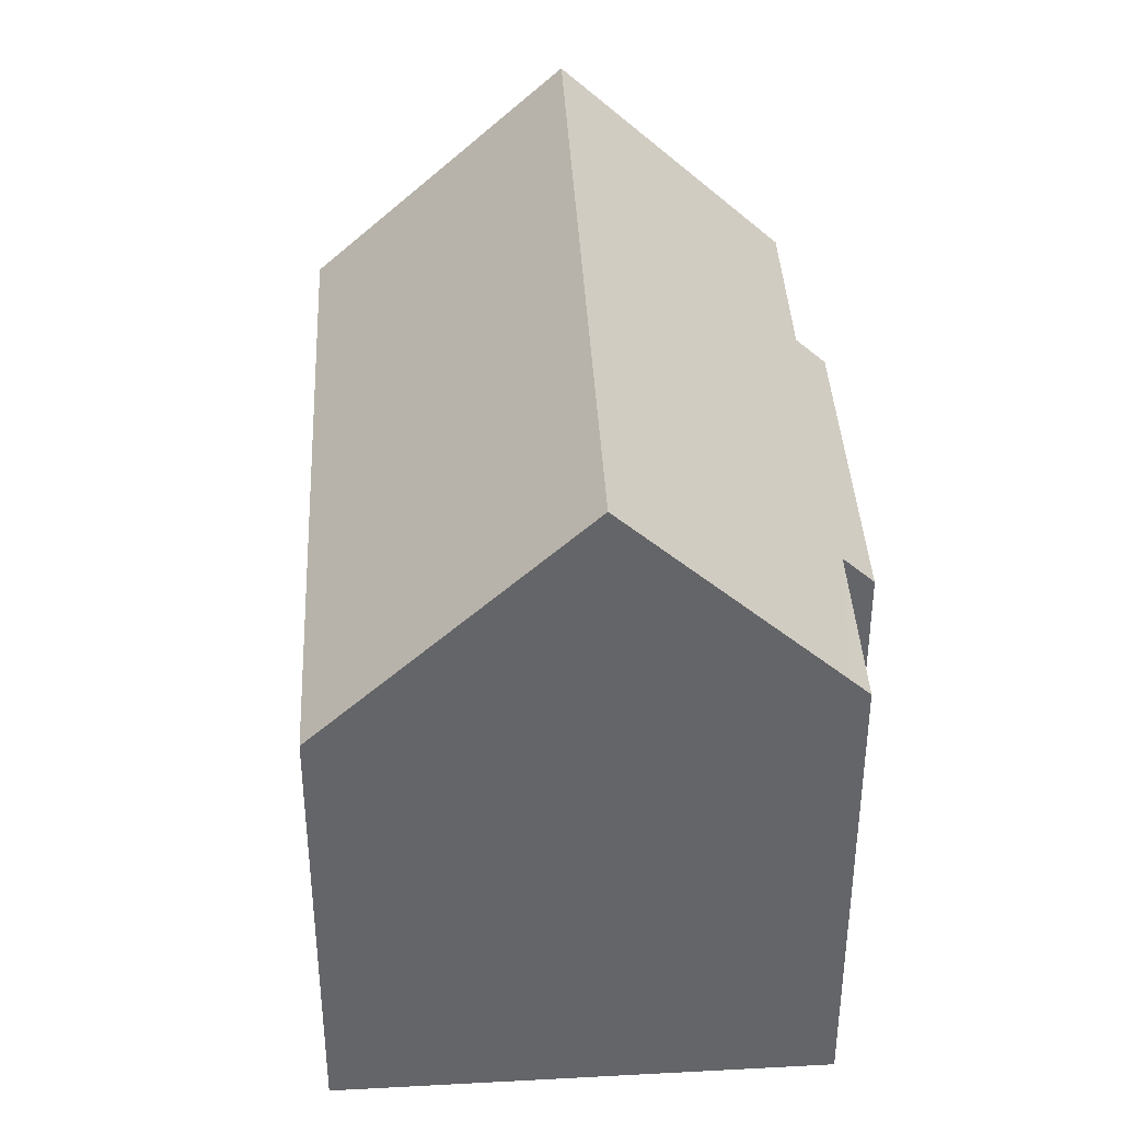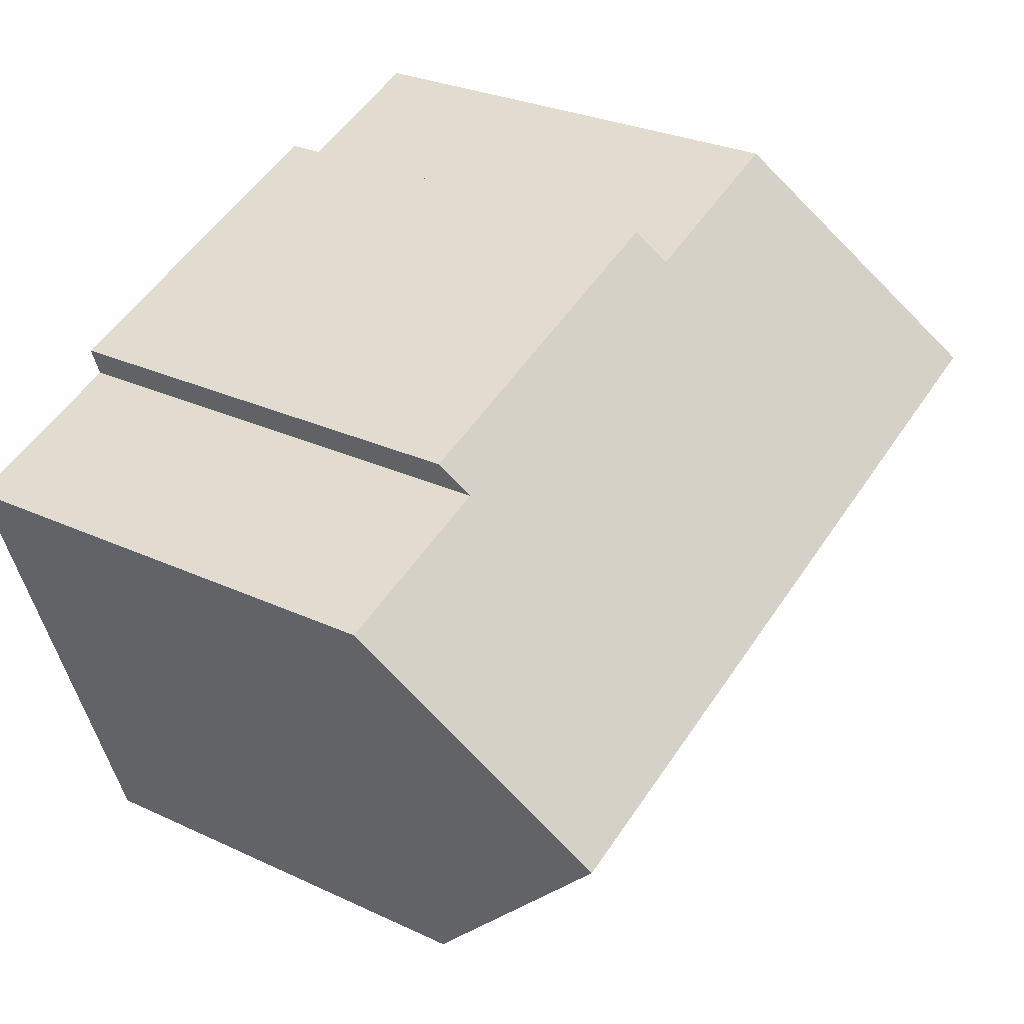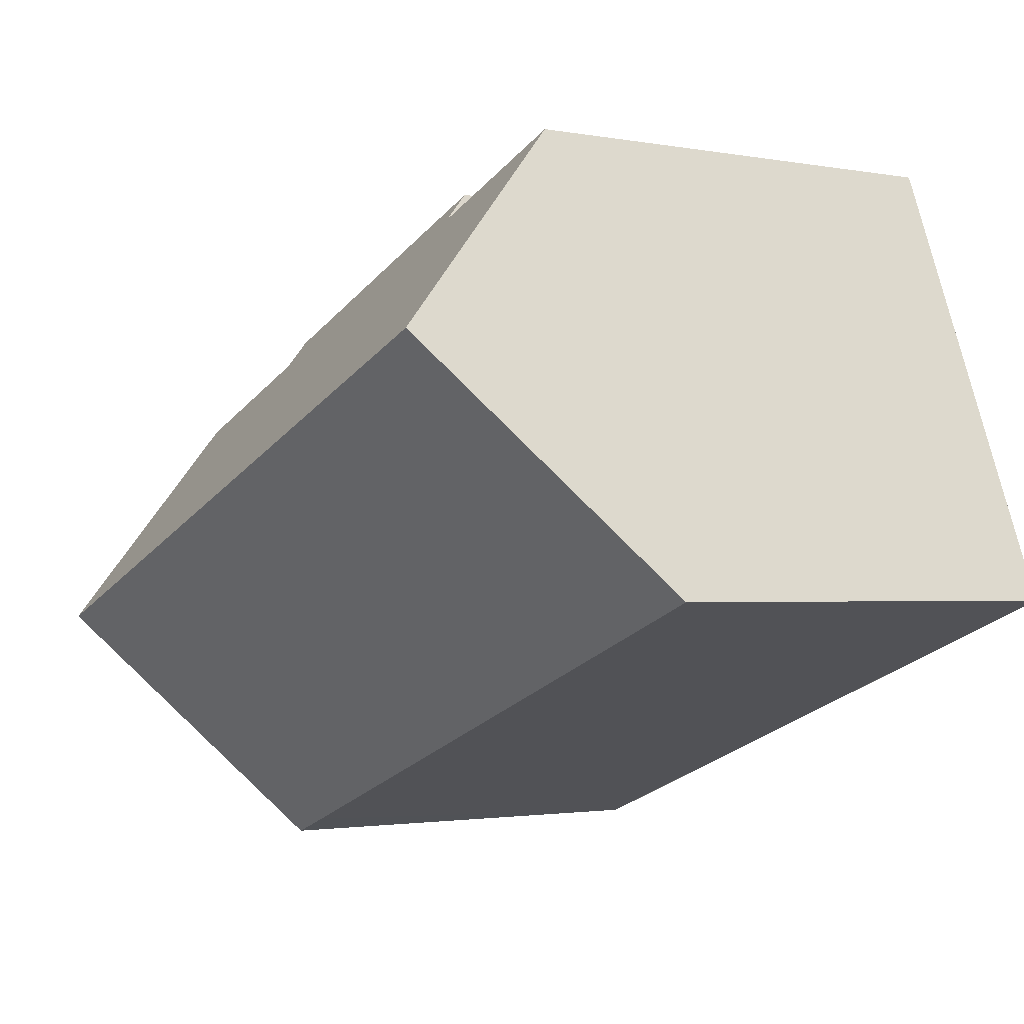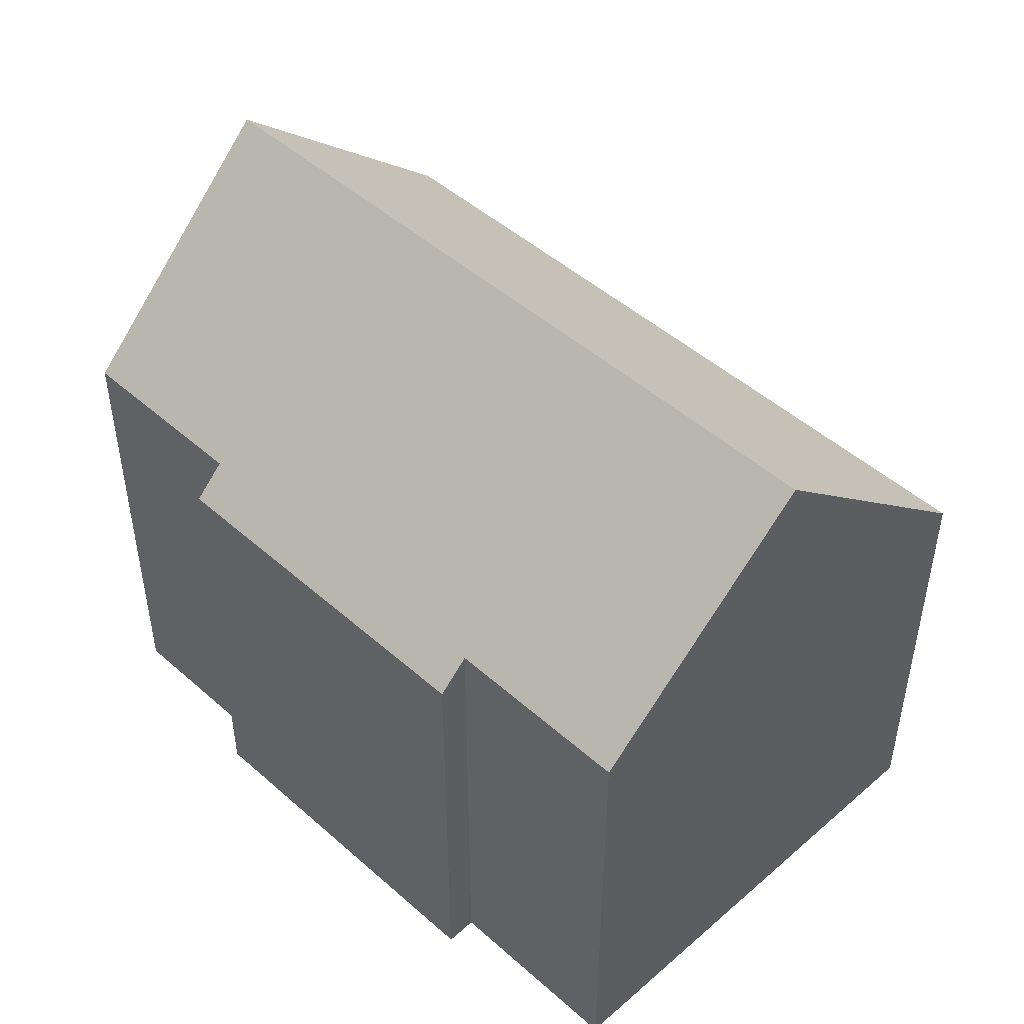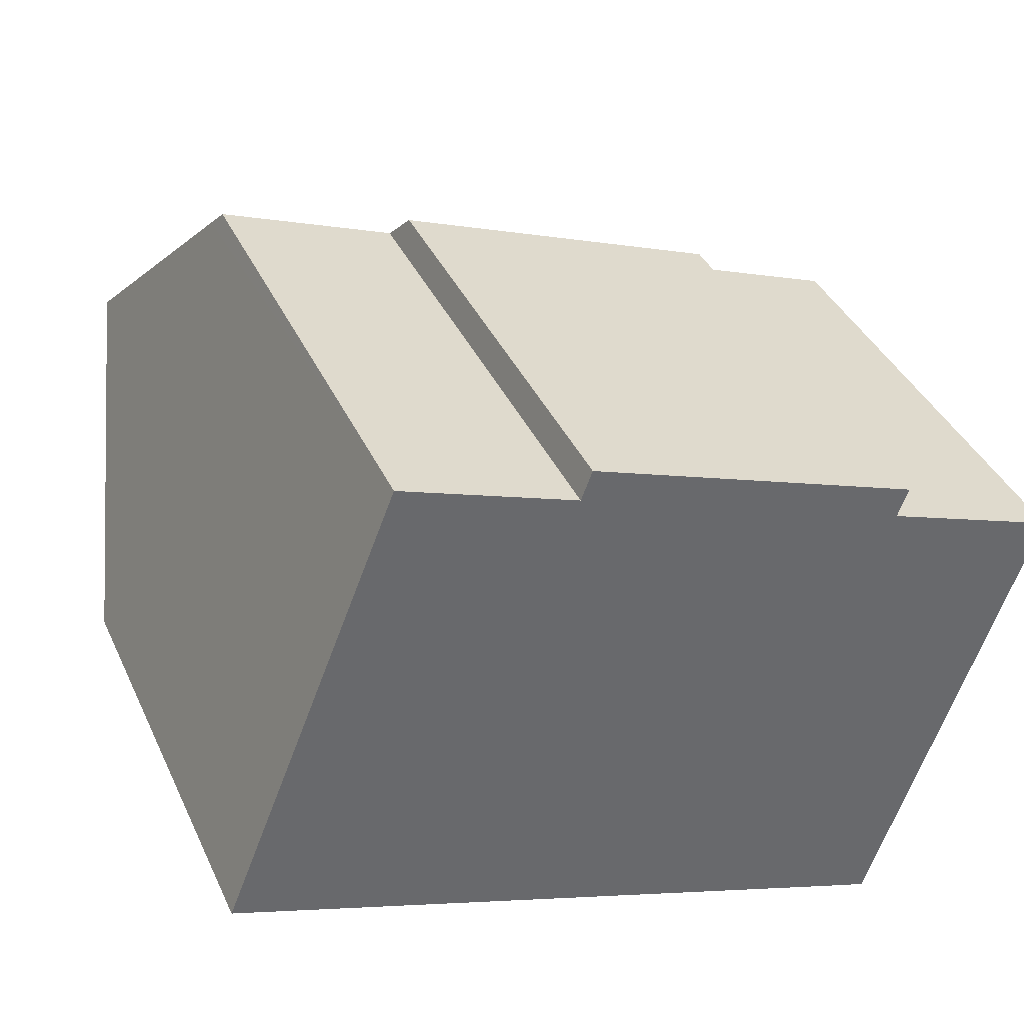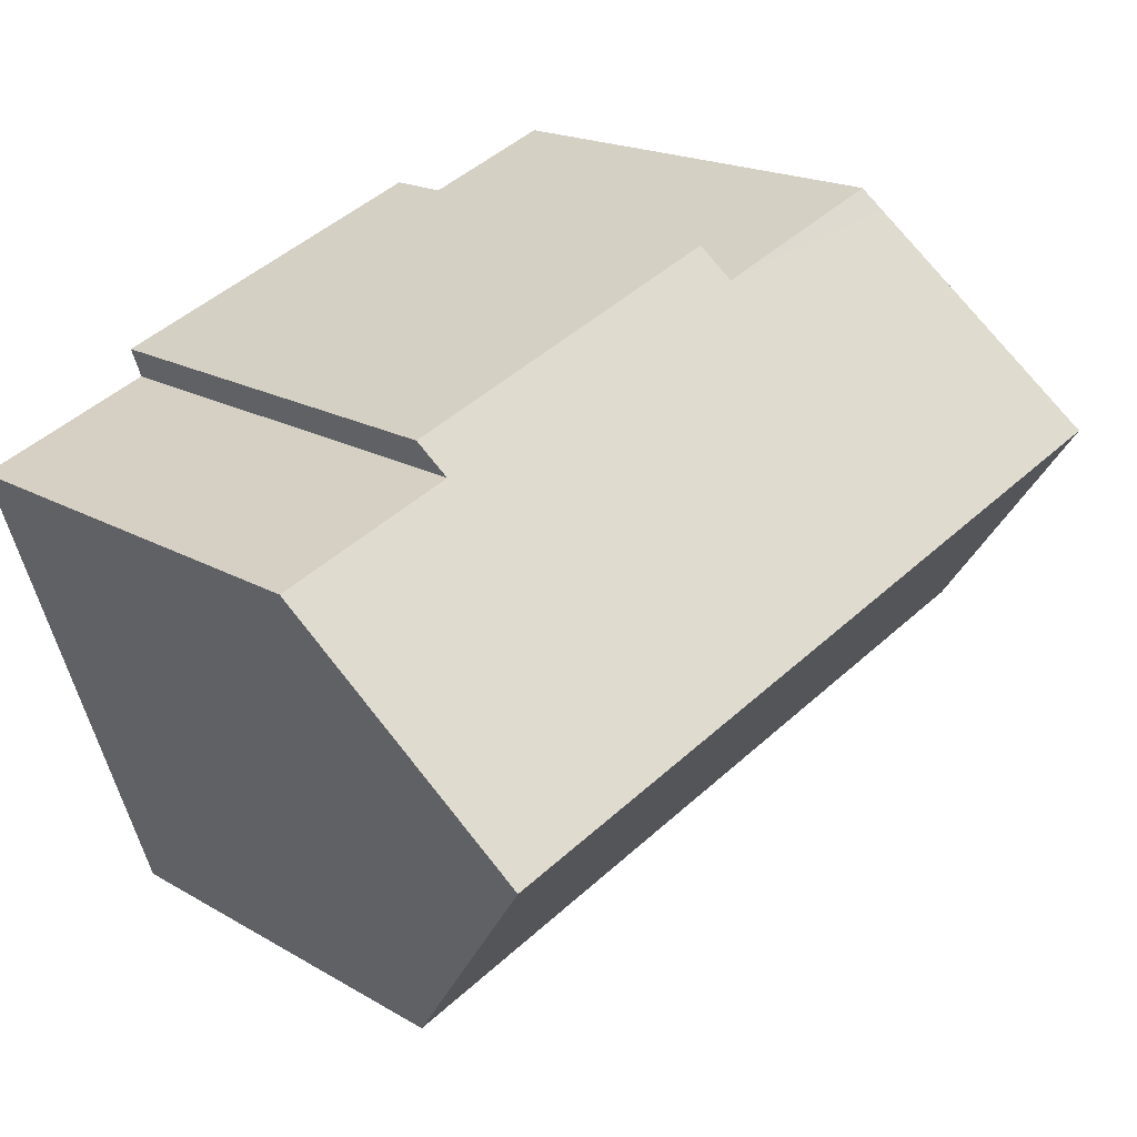
<metadata>
{"format":"obj","ext":"obj","renderer":"f3d","projection":"perspective","resolution":1024,"background":"white","views":[{"elev":38.7,"azim":-72.3,"up":"+Y"},{"elev":28.1,"azim":125.3,"up":"+Z"},{"elev":-1.8,"azim":-124.3,"up":"+Z"},{"elev":48.6,"azim":64.9,"up":"+Y"},{"elev":39.0,"azim":-23.0,"up":"+Z"},{"elev":18.2,"azim":138.5,"up":"+Z"}]}
</metadata>
<code>
v  15.41 10.49 -5.783
v  18.49 16.05 -0.444
v  16.52 10.49 -6.191
v  2.229 16.05 5.653
v  0 10.49 6.426e-16
v  16.36 10.48 6.858
v  8.261 11.18 9.083
v  8.52 10.5 9.779
v  4.009 11.62 10.17
v  4.182 11.19 10.6
v  16.11 11.15 6.178
v  20.25 11.13 4.648
v  20.08 11.59 4.167
v  4.182 -6.493e-16 10.6
v  4.009 -6.225e-16 10.17
v  2.229 -3.461e-16 5.653
v  0 0 0
v  8.261 -5.562e-16 9.083
v  8.52 -5.988e-16 9.779
v  16.36 -4.199e-16 6.858
v  16.11 -3.783e-16 6.178
v  20.25 -2.846e-16 4.648
v  16.52 3.791e-16 -6.191
v  20.08 -2.552e-16 4.167
v  18.49 2.719e-17 -0.444
v  15.41 3.541e-16 -5.783
g defaultobject
f 1 2 3
f 2 1 4
f 4 1 5
f 6 7 8
f 7 9 10
f 9 7 4
f 4 7 2
f 2 7 11
f 11 7 6
f 2 11 12
f 2 12 13
f 9 14 10
f 14 9 4
f 14 4 5
f 14 5 15
f 15 5 16
f 16 5 17
f 18 8 7
f 8 18 19
f 14 7 10
f 7 14 18
f 19 6 8
f 6 19 20
f 21 12 11
f 12 21 22
f 6 21 11
f 21 6 20
f 13 3 2
f 3 13 12
f 3 12 22
f 3 22 23
f 23 22 24
f 23 24 25
f 23 1 3
f 1 23 5
f 5 23 17
f 17 23 26
f 25 26 23
f 26 25 24
f 26 24 22
f 26 22 21
f 26 21 17
f 17 21 20
f 17 20 18
f 18 20 19
f 17 18 14
f 17 14 15
f 17 15 16

</code>
